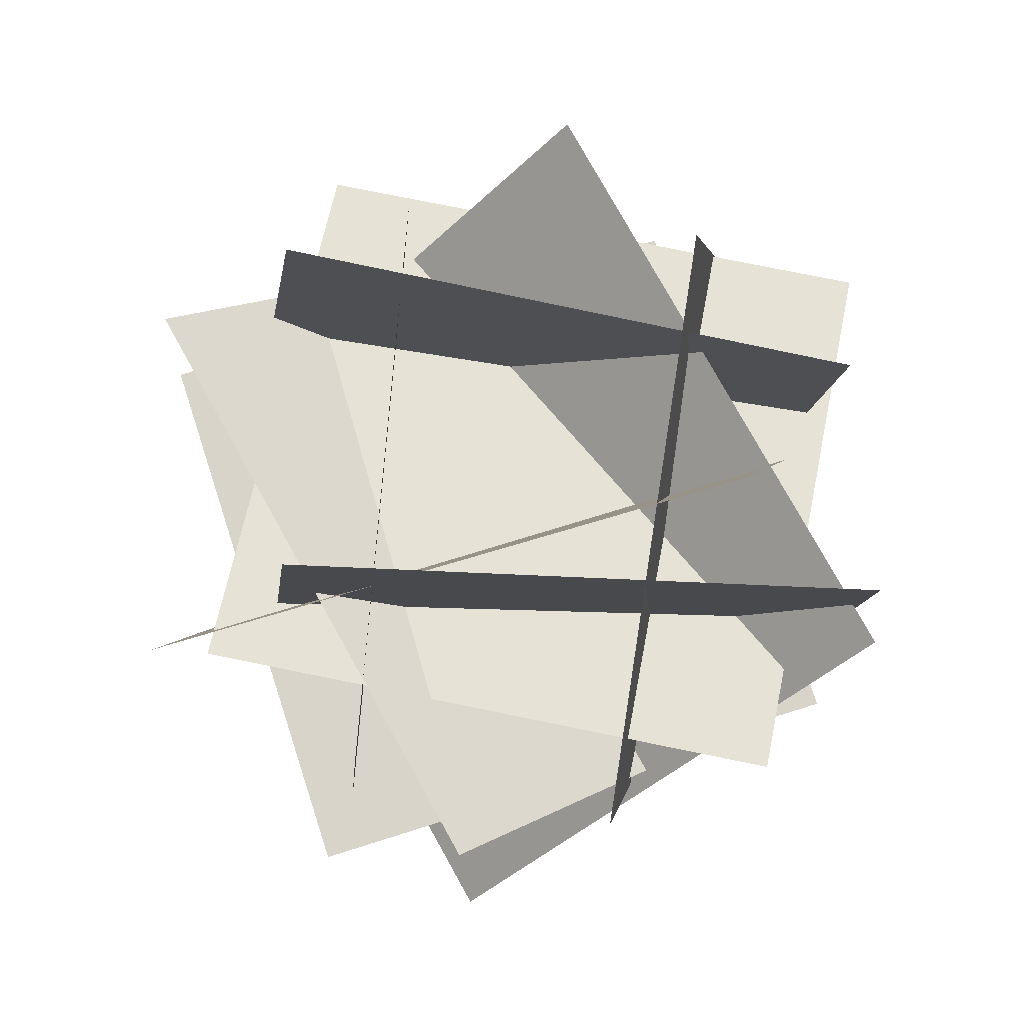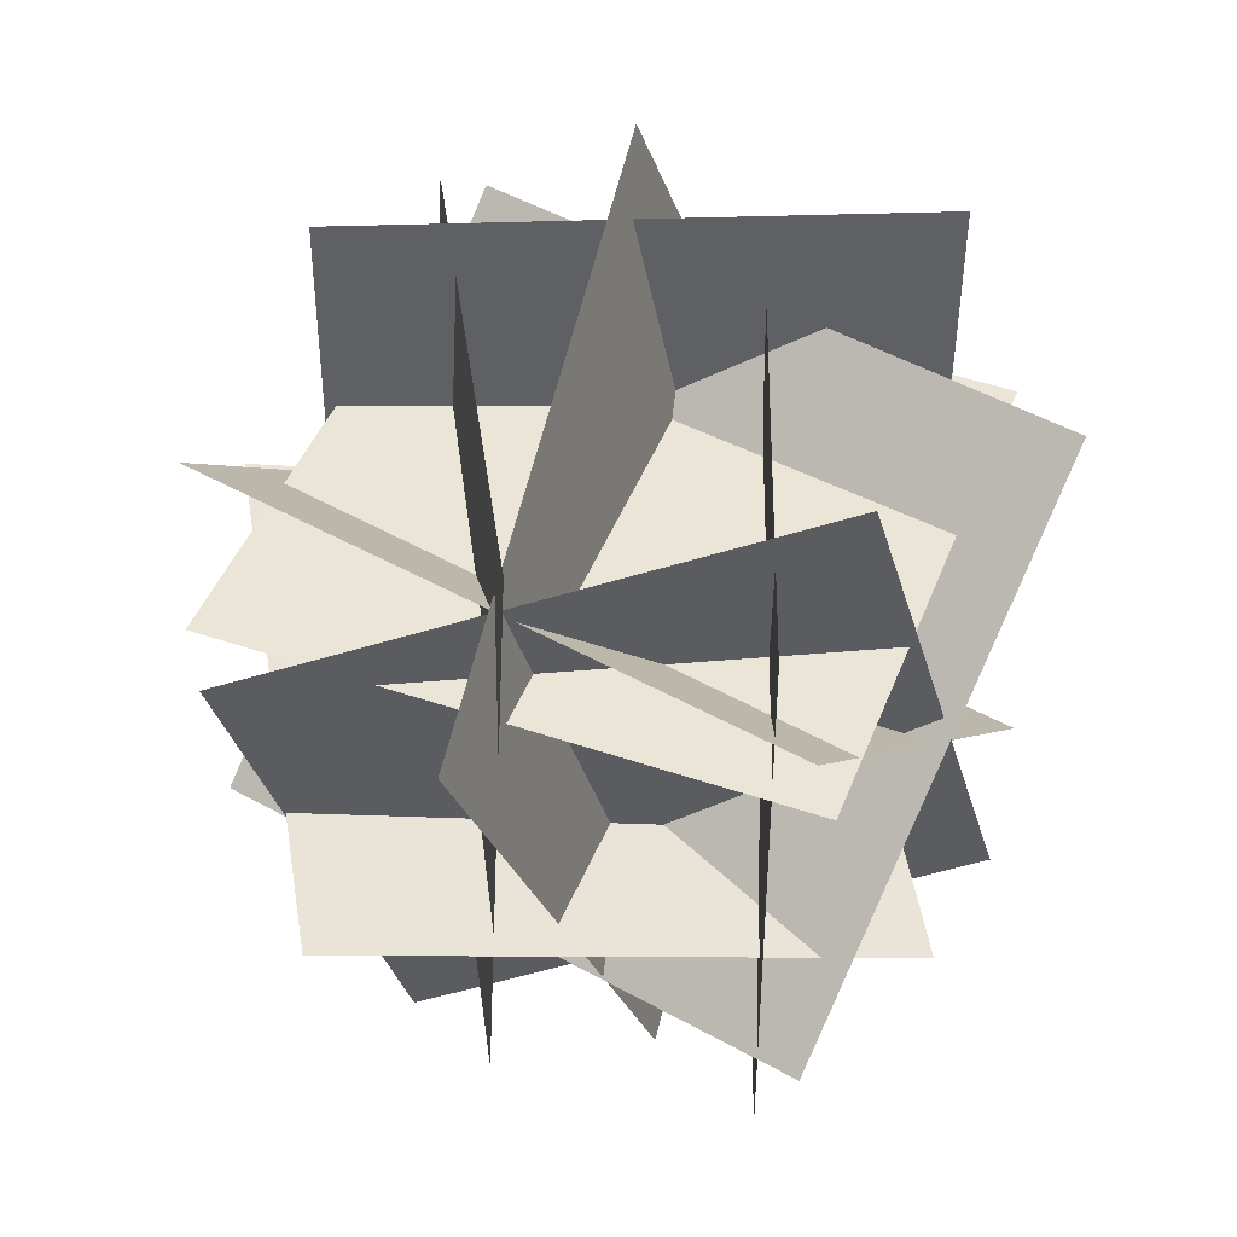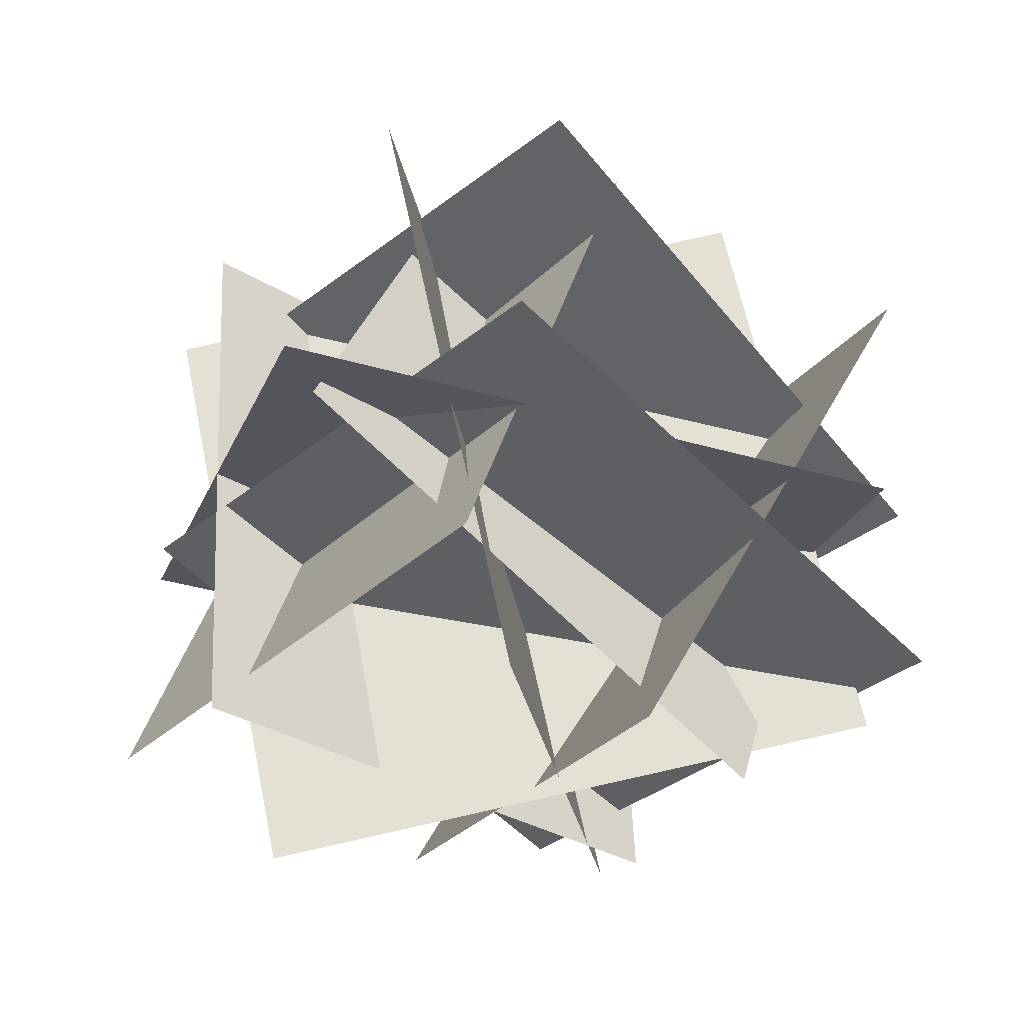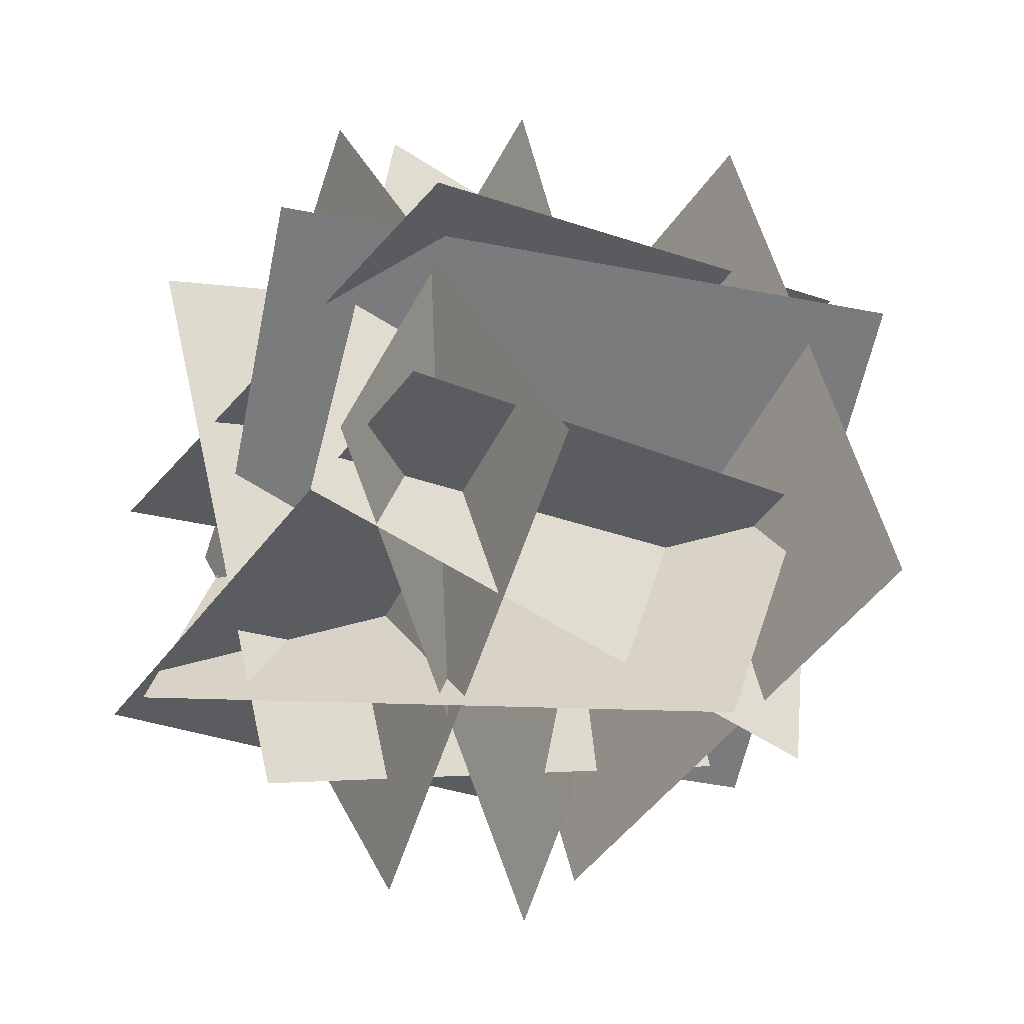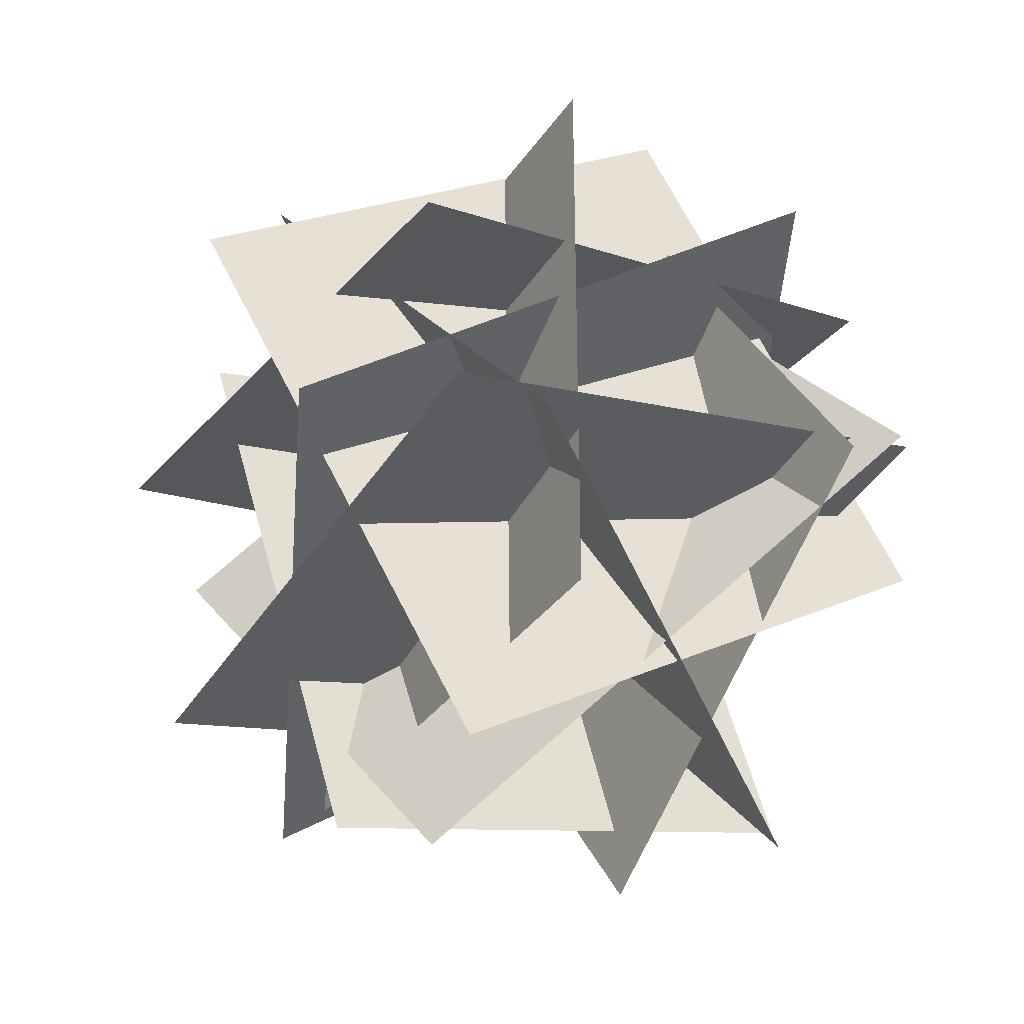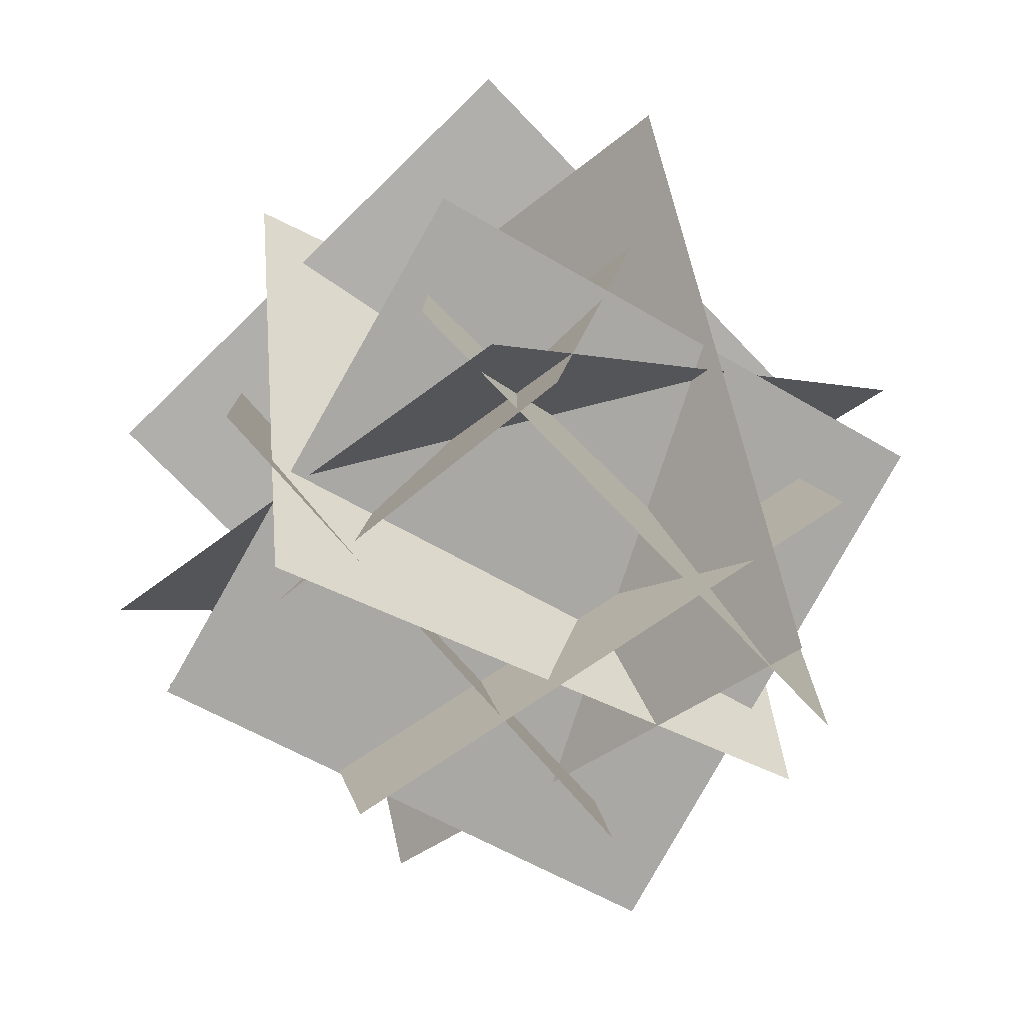
<metadata>
{"format":"obj","ext":"obj","renderer":"f3d","projection":"perspective","resolution":1024,"background":"white","views":[{"elev":-31.7,"azim":-96.5,"up":"+Z"},{"elev":-47.2,"azim":70.0,"up":"+Y"},{"elev":-60.7,"azim":-135.0,"up":"+Z"},{"elev":-22.4,"azim":52.9,"up":"+Z"},{"elev":-44.1,"azim":-31.8,"up":"+Z"},{"elev":-77.6,"azim":114.3,"up":"+Y"}]}
</metadata>
<code>
o north
v -0.1815 1.192 -0.03897
v -0.1815 1.192 -0.03897
v 1.23 1.196 0.4682
v 1.23 1.196 0.4682
v -0.1856 -0.3079 -0.01677
v -0.1856 -0.3079 -0.01677
v 1.226 -0.3042 0.4904
v 1.226 -0.3042 0.4904
f 4 7 5 2
o south
v 1.065 1.284 1.235
v 1.065 1.284 1.235
v 1.176 -0.203 1.069
v 1.176 -0.203 1.069
v -0.3652 1.227 0.7871
v -0.3652 1.227 0.7871
v -0.2539 -0.2599 0.621
v -0.2539 -0.2599 0.621
f 16 11 9 14
o bottom
v 0.2386 0.3266 -0.4988
v -0.6408 0.2136 0.7111
v 0.2386 0.3266 -0.4988
v -0.6408 0.2136 0.7111
v 0.5586 -0.1072 1.553
v 1.438 0.005802 0.343
v 0.5586 -0.1072 1.553
v 1.438 0.005802 0.343
f 23 20 19 24
o west
v 0.2021 1.088 1.467
v 0.3786 1.369 0.004468
v 0.1153 -0.3805 1.175
v 0.2918 -0.0994 -0.2882
v 0.3786 1.369 0.004468
v 0.2021 1.088 1.467
v 0.2918 -0.0994 -0.2882
v 0.1153 -0.3805 1.175
f 31 32 30 29
o east
v 0.7204 1.514 1.123
v 1.137 1.003 -0.2242
v 0.524 0.1041 1.597
v 0.9406 -0.407 0.2498
v 1.137 1.003 -0.2242
v 0.7204 1.514 1.123
v 0.9406 -0.407 0.2498
v 0.524 0.1041 1.597
f 35 36 34 33
o top
v 0.2219 0.9776 -0.3696
v -0.2853 0.9092 1.04
v 0.2219 0.9776 -0.3696
v -0.2853 0.9092 1.04
v 1.126 0.8501 1.545
v 1.633 0.9186 0.1353
v 1.126 0.8501 1.545
v 1.633 0.9186 0.1353
f 46 41 42 45
o east
v 1.547 0.9966 0.9129
v 0.3235 1.514 -0.0233
v 0.8099 -0.4419 1.081
v -0.4134 0.0754 0.1447
v 0.3235 1.514 -0.0233
v 1.547 0.9966 0.9129
v -0.4134 0.0754 0.1447
v 0.8099 -0.4419 1.081
f 51 52 50 49
f 55 56 54 53
o west
v -0.3273 0.4898 1.305
v 0.9977 1.408 1.101
v 0.04572 -0.3476 -0.03651
v 1.371 0.5706 -0.2412
v 0.9977 1.408 1.101
v -0.3273 0.4898 1.305
v 1.371 0.5706 -0.2412
v 0.04572 -0.3476 -0.03651
f 59 60 58 57
o south
v 0.7228 0.4124 1.698
v -0.02201 1.536 0.7901
v 1.096 -0.425 0.3564
v 0.351 0.6982 -0.5516
v -0.02201 1.536 0.7901
v 0.7228 0.4124 1.698
v 0.351 0.6982 -0.5516
v 1.096 -0.425 0.3564
f 67 68 66 65
f 71 72 70 69

</code>
